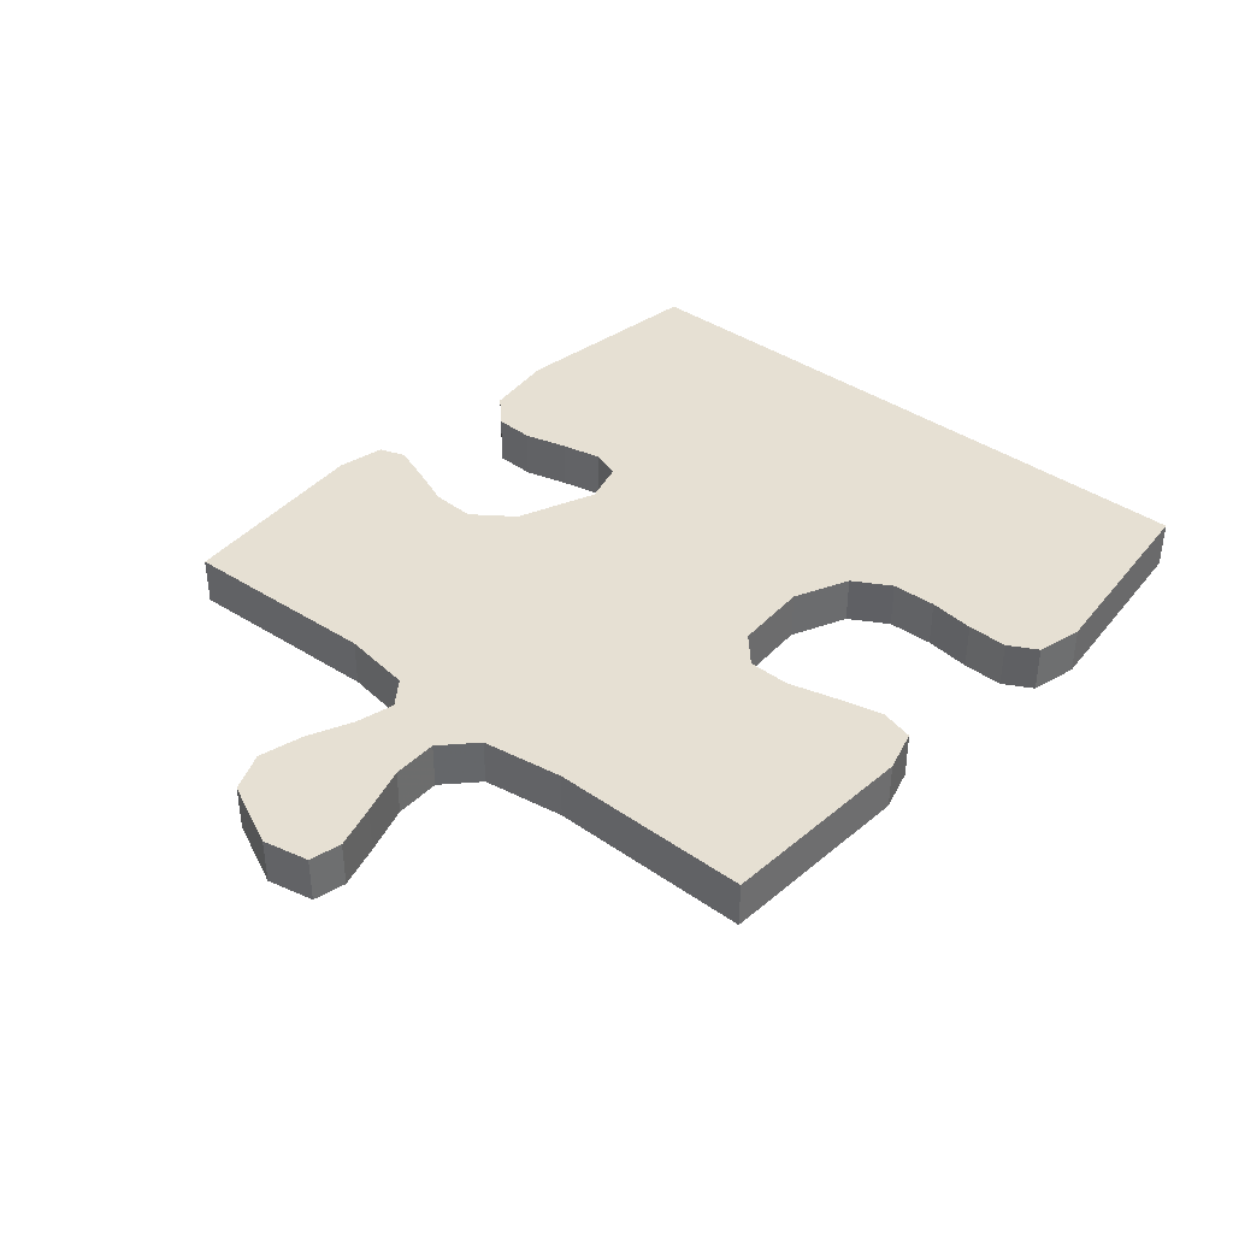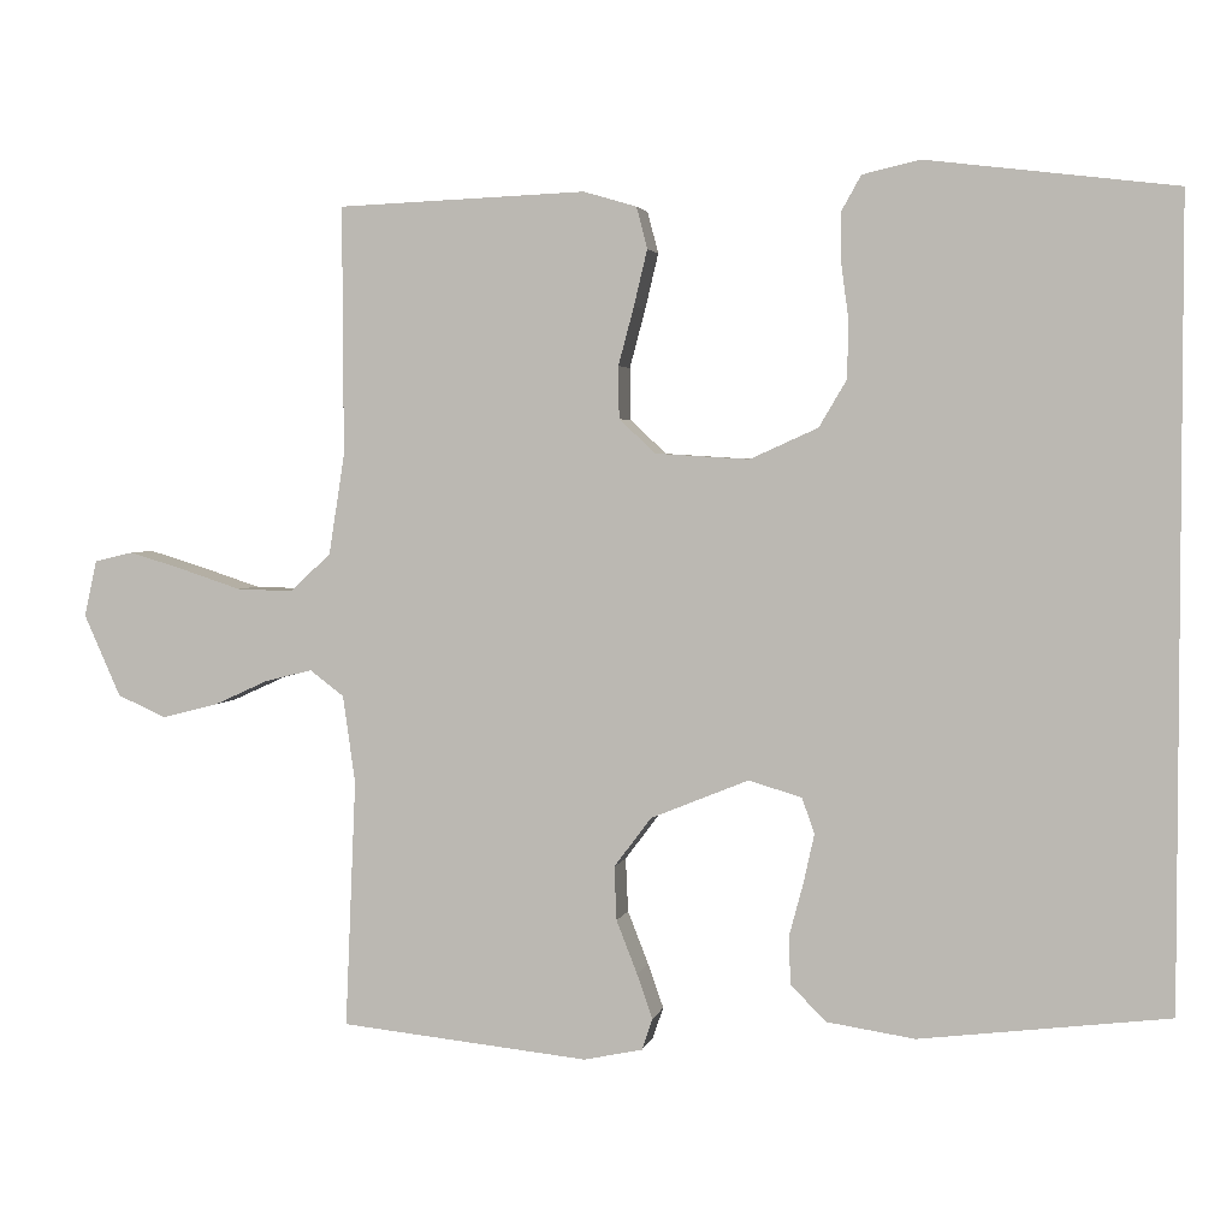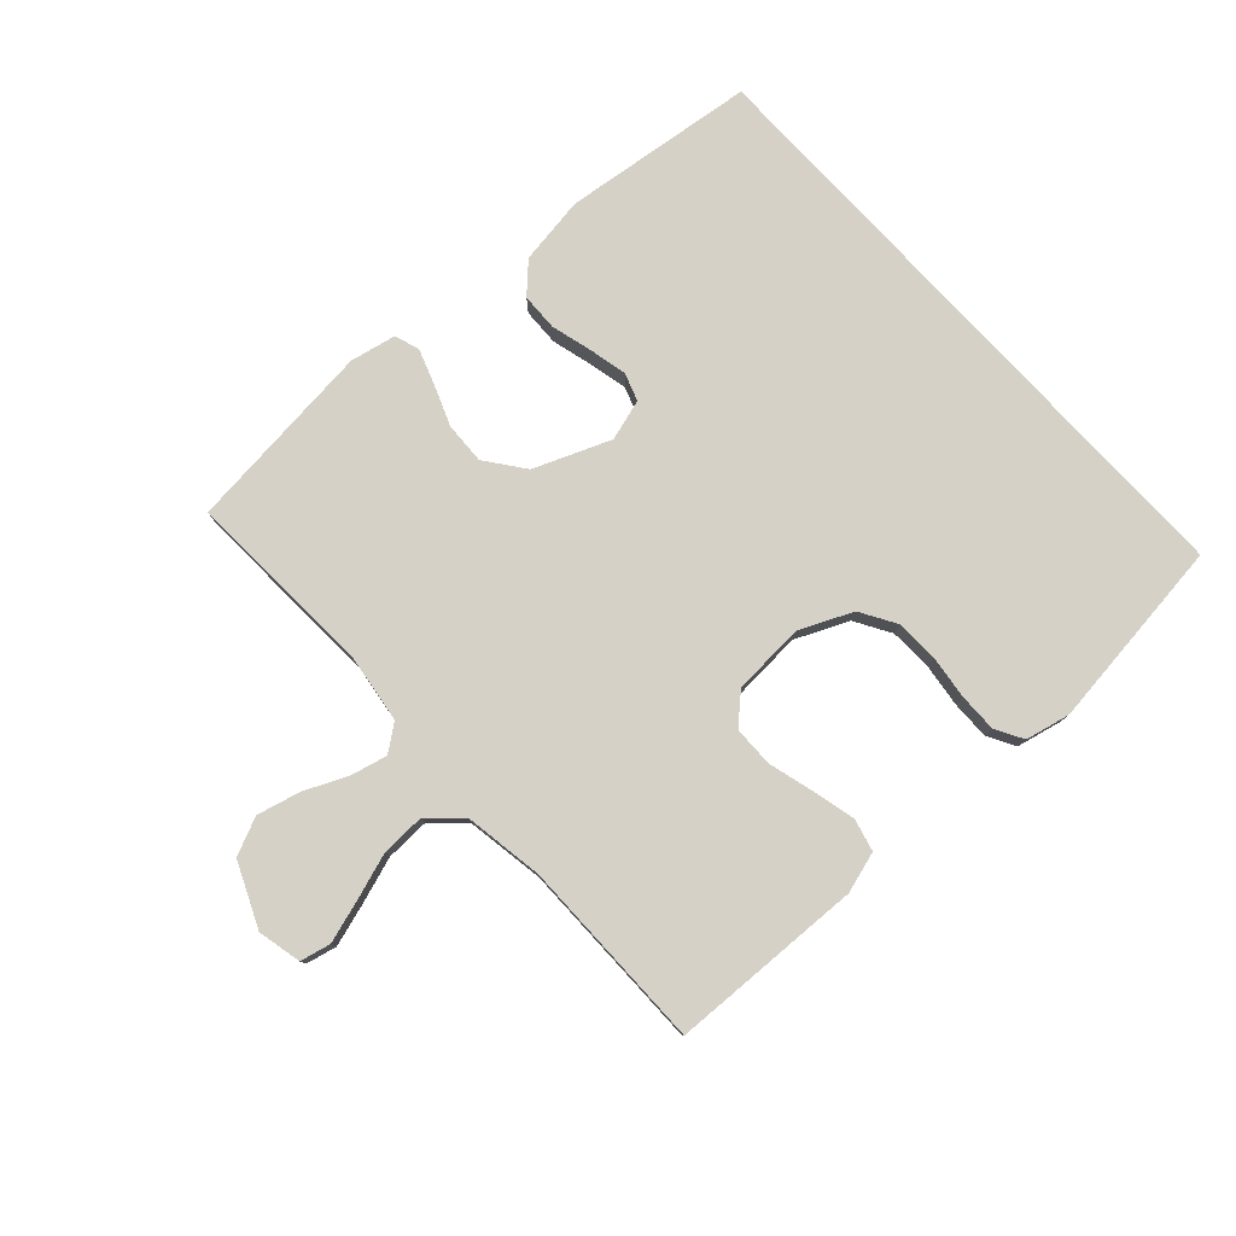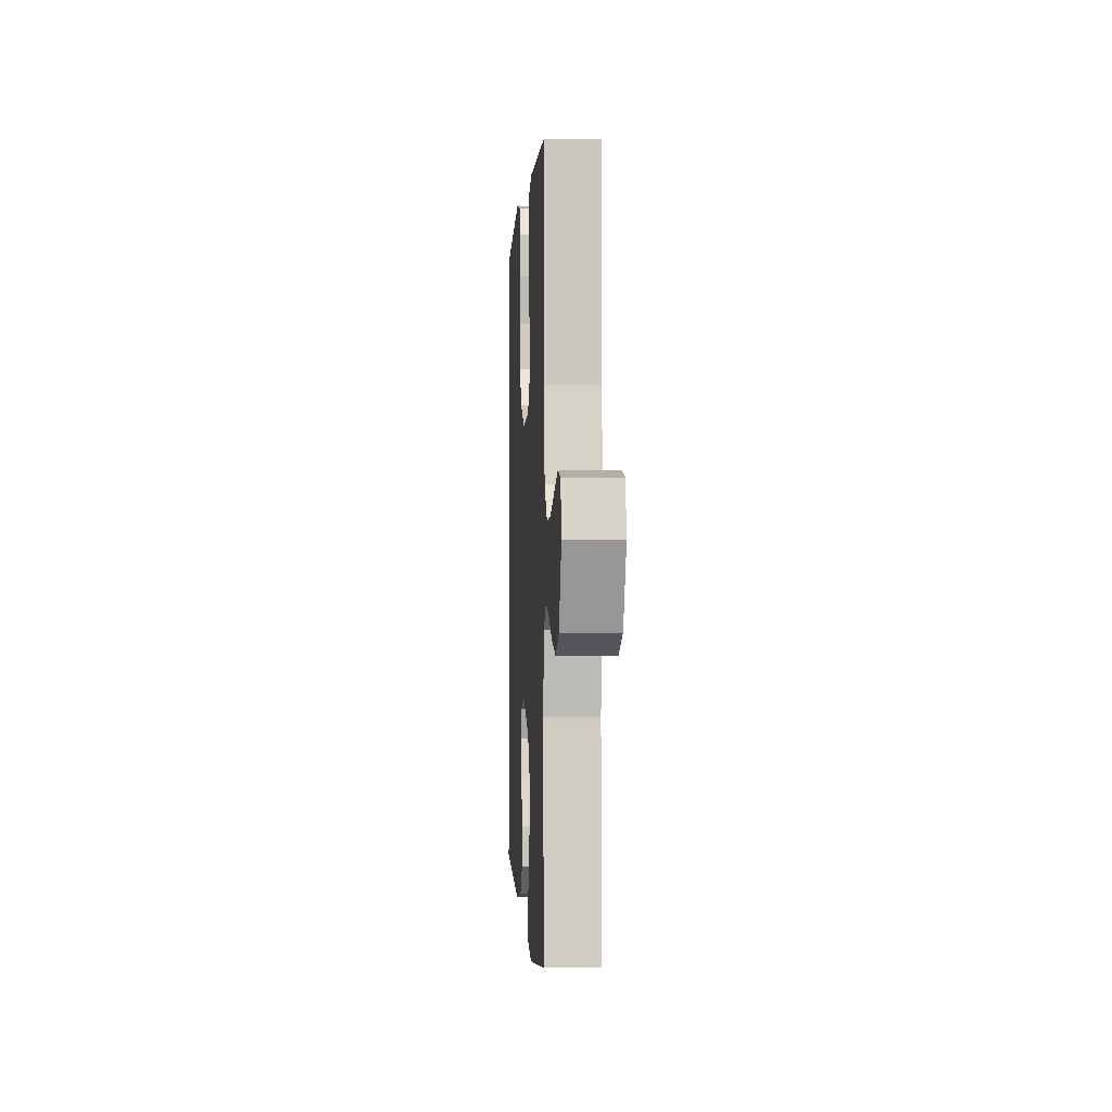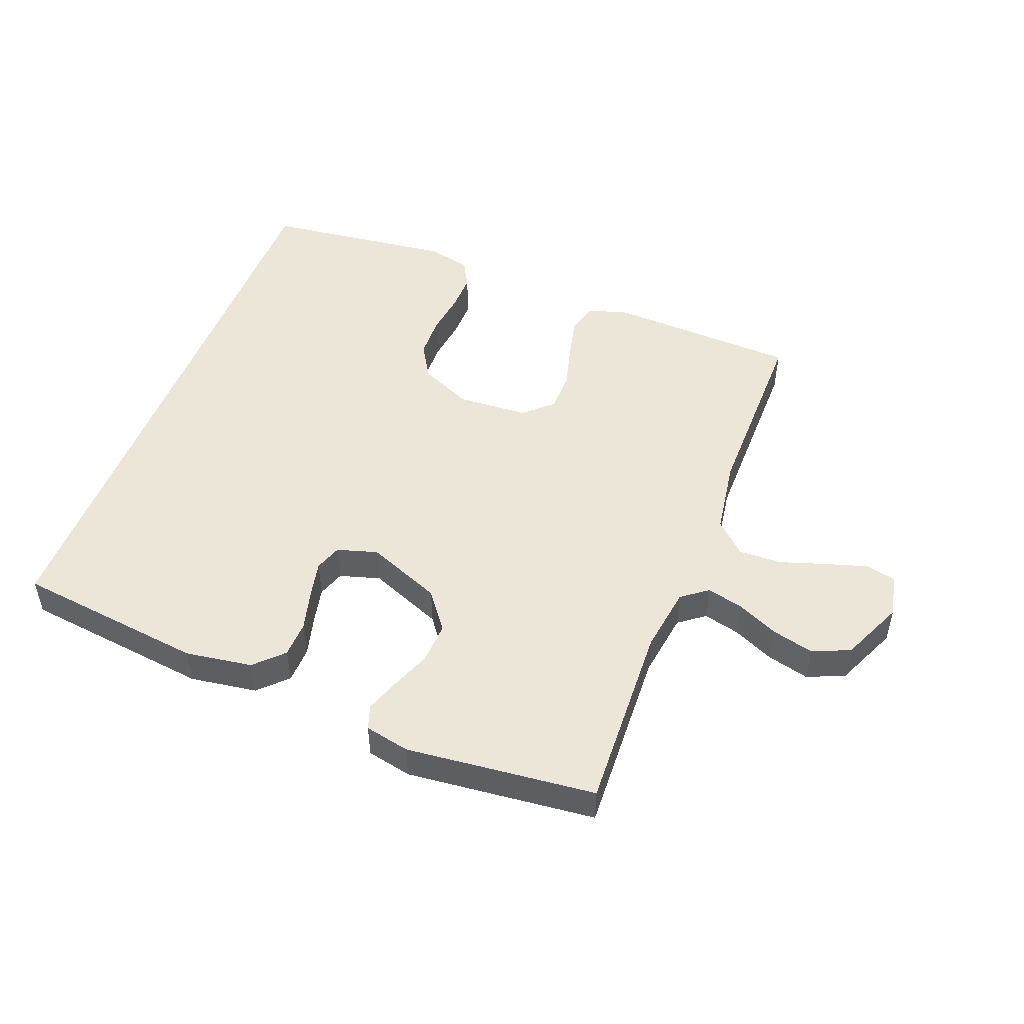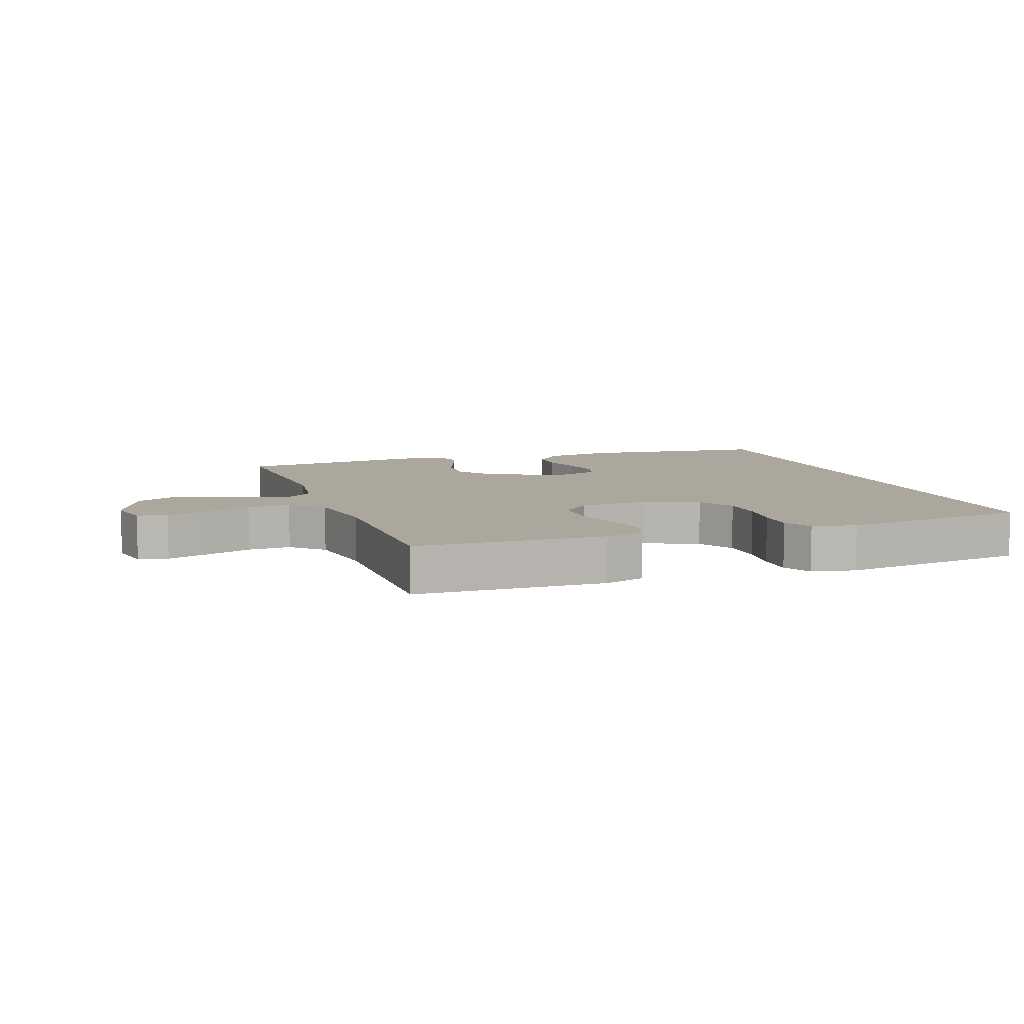
<metadata>
{"format":"obj","ext":"obj","renderer":"f3d","projection":"perspective","resolution":1024,"background":"white","views":[{"elev":38.4,"azim":-48.7,"up":"+Y"},{"elev":3.1,"azim":11.6,"up":"+Z"},{"elev":78.9,"azim":-42.6,"up":"+Y"},{"elev":-1.9,"azim":-93.5,"up":"+Z"},{"elev":49.4,"azim":-158.9,"up":"+Y"},{"elev":8.3,"azim":-19.7,"up":"+Y"}]}
</metadata>
<code>
v -0.5 0.07 -0.5
v -0.487 0.07 -0.2
v -0.502 0.07 -0.095
v -0.543 0.07 -0.064
v -0.6 0.07 -0.078
v -0.666 0.07 -0.108
v -0.733 0.07 -0.125
v -0.792 0.07 -0.099
v -0.836 0.07 0
v -0.821 0.07 0.068
v -0.774 0.07 0.079
v -0.708 0.07 0.059
v -0.635 0.07 0.035
v -0.567 0.07 0.033
v -0.518 0.07 0.079
v -0.499 0.07 0.2
v -0.5 0.07 0.5
v -0.2 0.07 0.512
v -0.136 0.07 0.493
v -0.123 0.07 0.443
v -0.139 0.07 0.376
v -0.158 0.07 0.305
v -0.157 0.07 0.242
v -0.113 0.07 0.201
v 0 0.07 0.194
v 0.082 0.07 0.231
v 0.115 0.07 0.287
v 0.117 0.07 0.354
v 0.108 0.07 0.422
v 0.107 0.07 0.482
v 0.131 0.07 0.525
v 0.2 0.07 0.541
v 0.5 0.07 0.504
v 0.5 0.07 -0.452
v 0.2 0.07 -0.489
v 0.094 0.07 -0.473
v 0.051 0.07 -0.43
v 0.049 0.07 -0.372
v 0.066 0.07 -0.308
v 0.079 0.07 -0.249
v 0.064 0.07 -0.206
v 0 0.07 -0.187
v -0.118 0.07 -0.235
v -0.163 0.07 -0.295
v -0.16 0.07 -0.36
v -0.135 0.07 -0.424
v -0.116 0.07 -0.478
v -0.129 0.07 -0.516
v -0.2 0.07 -0.531
v -0.5 0 -0.5
v -0.487 0 -0.2
v -0.502 0 -0.095
v -0.543 0 -0.064
v -0.6 0 -0.078
v -0.666 0 -0.108
v -0.733 0 -0.125
v -0.792 0 -0.099
v -0.836 0 0
v -0.821 0 0.068
v -0.774 0 0.079
v -0.708 0 0.059
v -0.635 0 0.035
v -0.567 0 0.033
v -0.518 0 0.079
v -0.499 0 0.2
v -0.5 0 0.5
v -0.2 0 0.512
v -0.136 0 0.493
v -0.123 0 0.443
v -0.139 0 0.376
v -0.158 0 0.305
v -0.157 0 0.242
v -0.113 0 0.201
v 0 0 0.194
v 0.082 0 0.231
v 0.115 0 0.287
v 0.117 0 0.354
v 0.108 0 0.422
v 0.107 0 0.482
v 0.131 0 0.525
v 0.2 0 0.541
v 0.5 0 0.504
v 0.5 0 -0.452
v 0.2 0 -0.489
v 0.094 0 -0.473
v 0.051 0 -0.43
v 0.049 0 -0.372
v 0.066 0 -0.308
v 0.079 0 -0.249
v 0.064 0 -0.206
v 0 0 -0.187
v -0.118 0 -0.235
v -0.163 0 -0.295
v -0.16 0 -0.36
v -0.135 0 -0.424
v -0.116 0 -0.478
v -0.129 0 -0.516
v -0.2 0 -0.531
f 48 49 1 2
f 45 46 47 48
f 45 48 2 3
f 44 45 3
f 43 44 3 4
f 42 43 4
f 36 37 38 39
f 36 39 40
f 35 36 40
f 34 35 40 41
f 32 33 34 41
f 28 29 30 31
f 27 28 31 32
f 19 20 21 22
f 17 18 19 22
f 16 17 22 23
f 15 16 23 24
f 10 11 12 13
f 8 9 10 13
f 8 13 14
f 5 6 7 8
f 4 5 8 14
f 42 4 14 15
f 27 32 41 42
f 26 27 42
f 25 26 42
f 15 24 25 42
f 51 50 98 97
f 97 96 95 94
f 52 51 97 94
f 52 94 93
f 53 52 93 92
f 53 92 91
f 88 87 86 85
f 89 88 85
f 89 85 84
f 90 89 84 83
f 90 83 82 81
f 80 79 78 77
f 81 80 77 76
f 71 70 69 68
f 71 68 67 66
f 72 71 66 65
f 73 72 65 64
f 62 61 60 59
f 62 59 58 57
f 63 62 57
f 57 56 55 54
f 63 57 54 53
f 64 63 53 91
f 91 90 81 76
f 91 76 75
f 91 75 74
f 91 74 73 64
f 1 50 51 2
f 2 51 52 3
f 3 52 53 4
f 4 53 54 5
f 5 54 55 6
f 6 55 56 7
f 7 56 57 8
f 8 57 58 9
f 9 58 59 10
f 10 59 60 11
f 11 60 61 12
f 12 61 62 13
f 13 62 63 14
f 14 63 64 15
f 15 64 65 16
f 16 65 66 17
f 17 66 67 18
f 18 67 68 19
f 19 68 69 20
f 20 69 70 21
f 21 70 71 22
f 22 71 72 23
f 23 72 73 24
f 24 73 74 25
f 25 74 75 26
f 26 75 76 27
f 27 76 77 28
f 28 77 78 29
f 29 78 79 30
f 30 79 80 31
f 31 80 81 32
f 32 81 82 33
f 33 82 83 34
f 34 83 84 35
f 35 84 85 36
f 36 85 86 37
f 37 86 87 38
f 38 87 88 39
f 39 88 89 40
f 40 89 90 41
f 41 90 91 42
f 42 91 92 43
f 43 92 93 44
f 44 93 94 45
f 45 94 95 46
f 46 95 96 47
f 47 96 97 48
f 48 97 98 49
f 49 98 50 1

</code>
